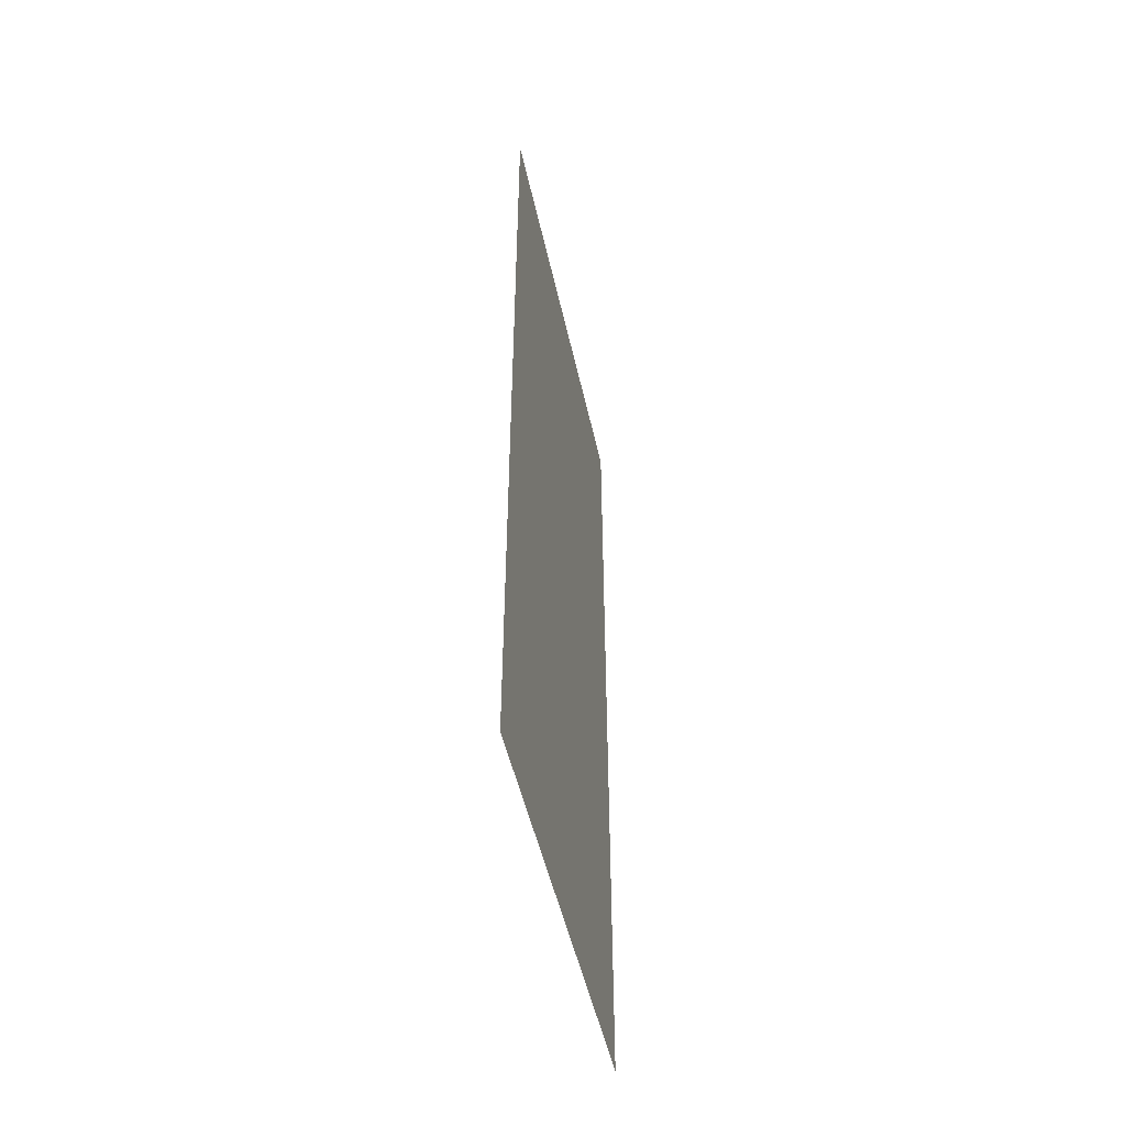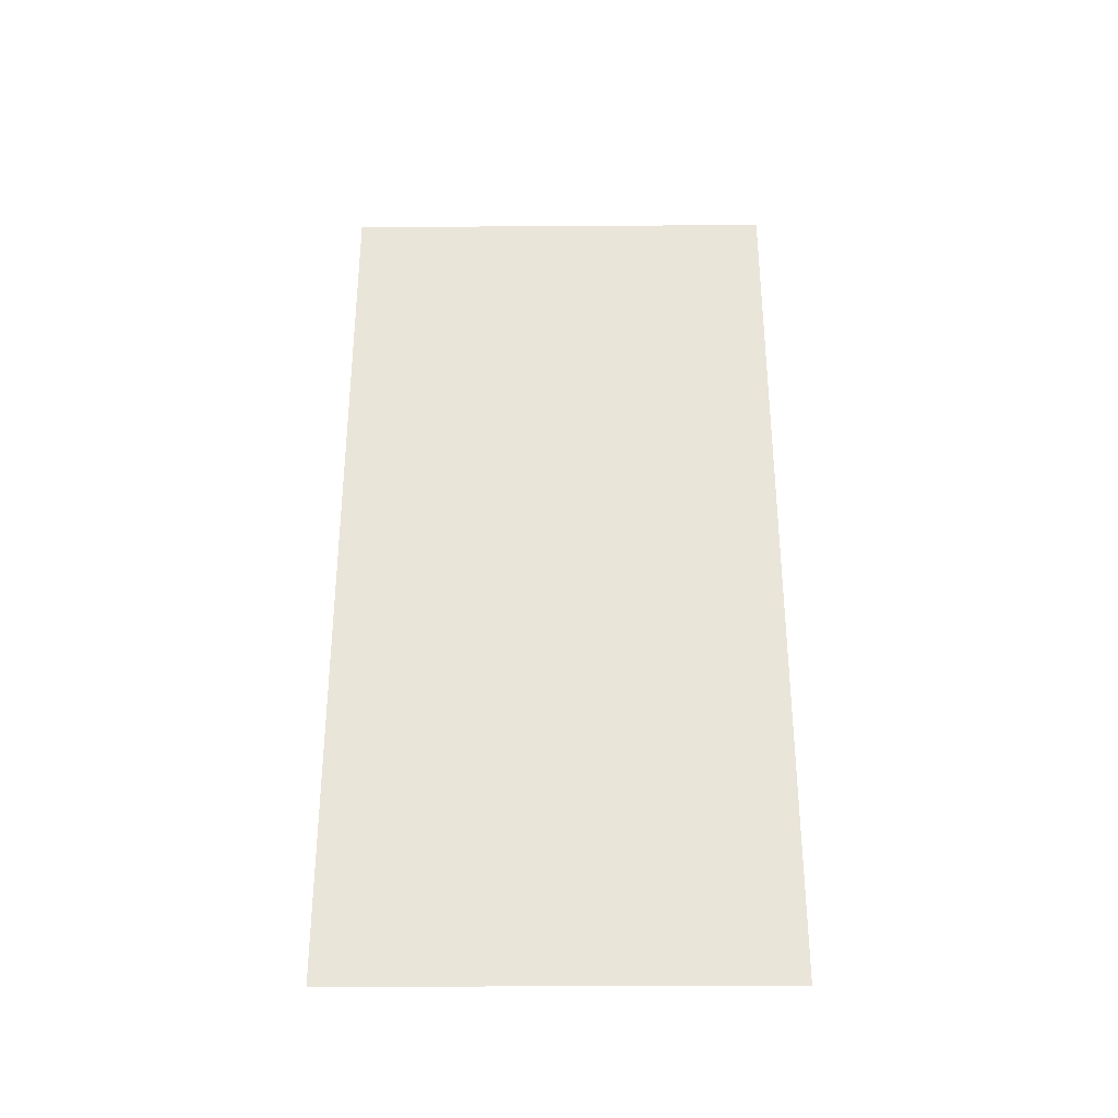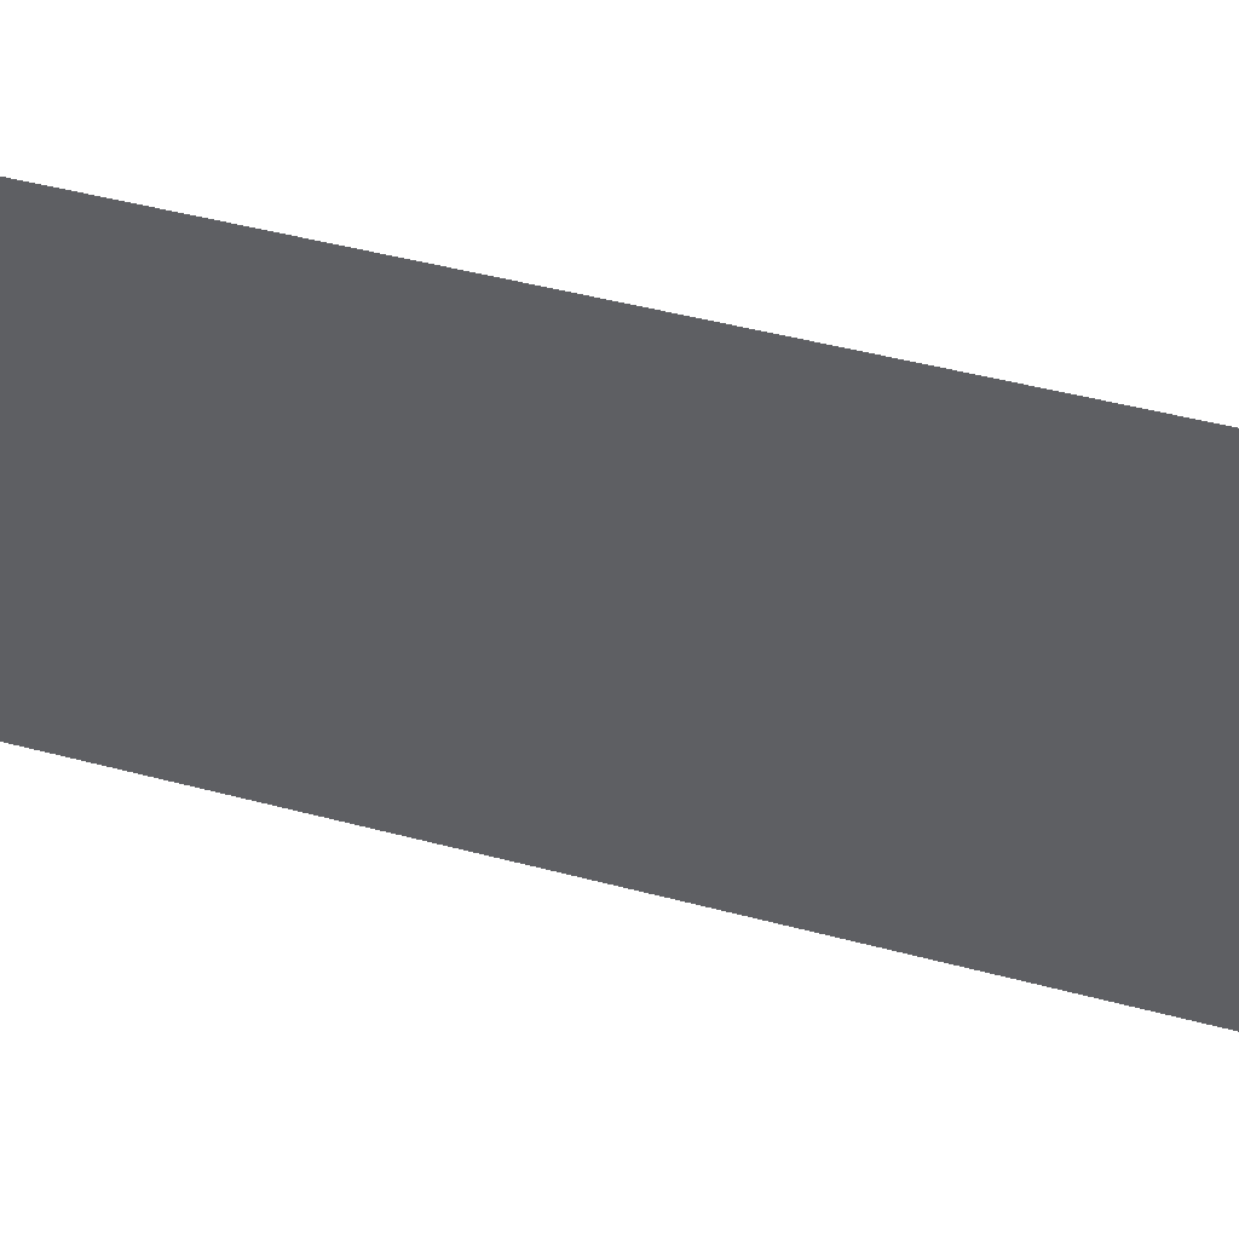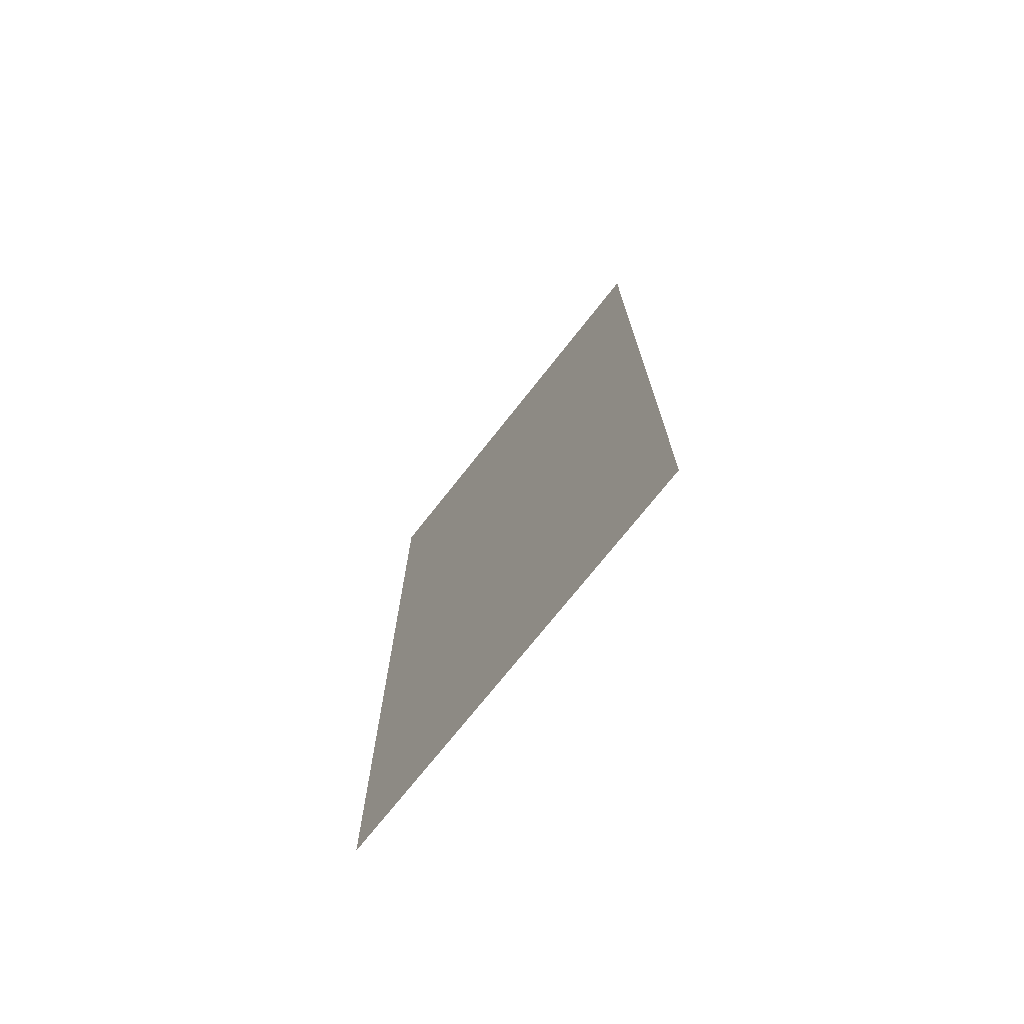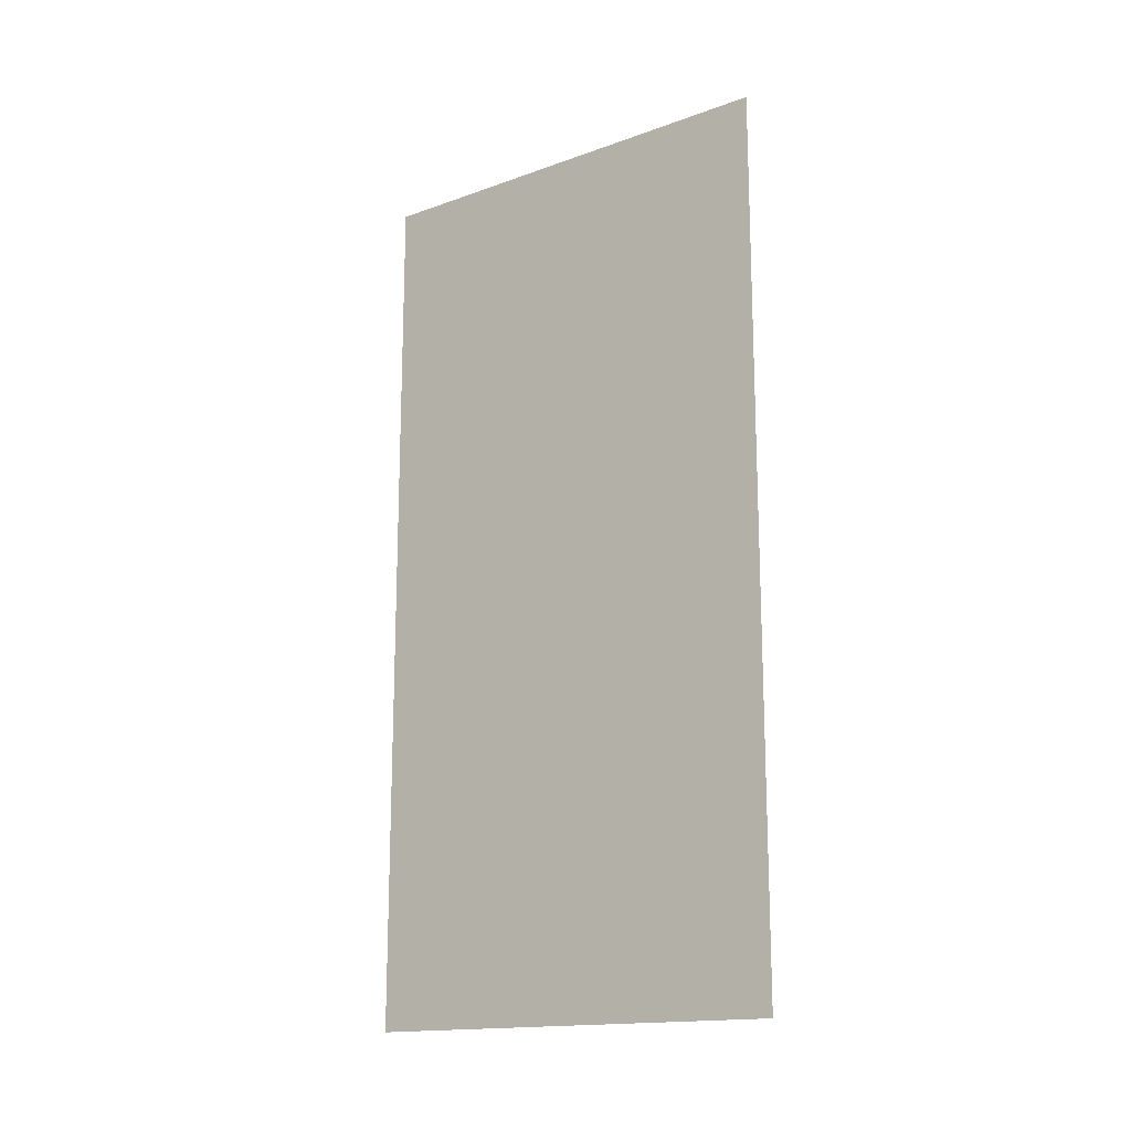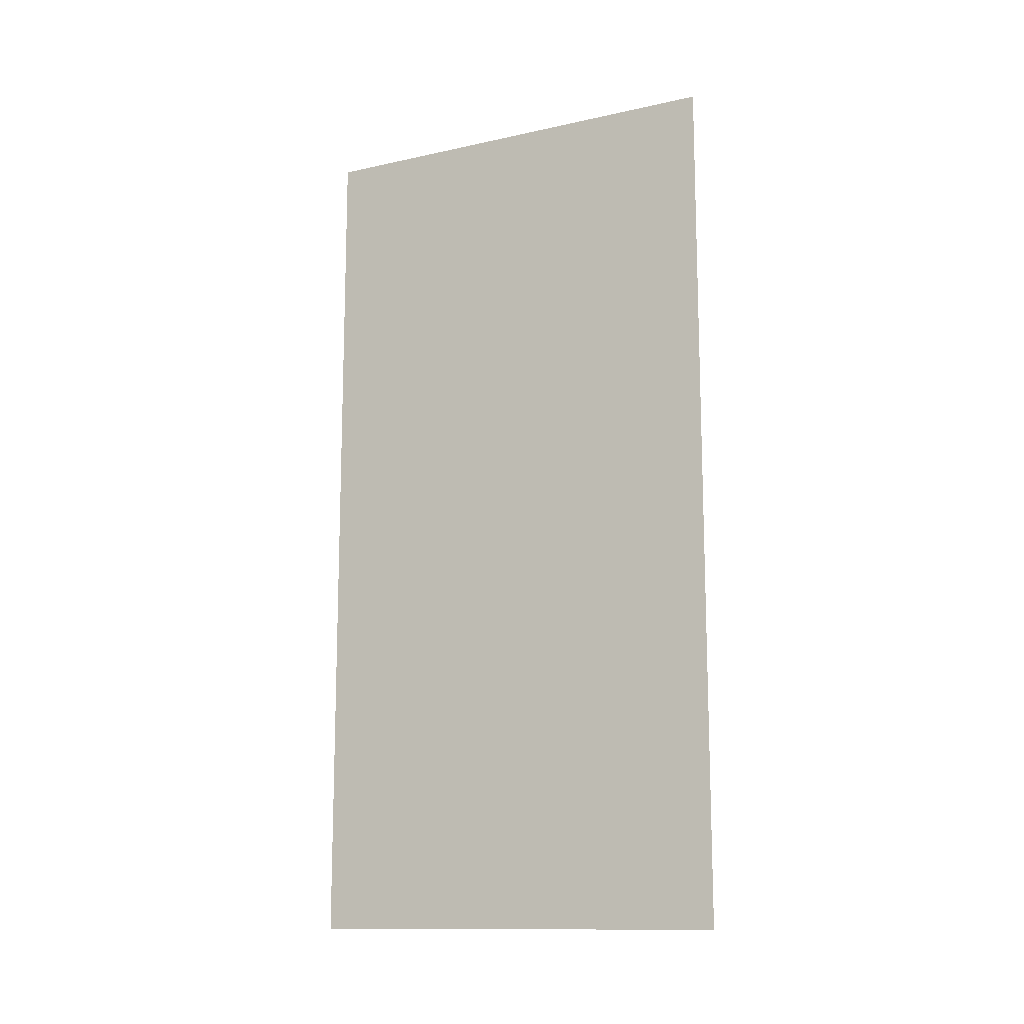
<metadata>
{"format":"obj","ext":"obj","renderer":"f3d","projection":"perspective","resolution":1024,"background":"white","views":[{"elev":-49.2,"azim":12.2,"up":"+Z"},{"elev":-32.4,"azim":-89.5,"up":"+Z"},{"elev":48.0,"azim":106.5,"up":"+Y"},{"elev":-72.7,"azim":-38.2,"up":"+Z"},{"elev":-16.1,"azim":126.4,"up":"+Z"},{"elev":-13.1,"azim":-63.2,"up":"+Z"}]}
</metadata>
<code>
v -0.5 1.594 -0.2188
v -0.5 1.406 -0.2188
v -0.5 1.406 0.2188
v -0.5 1.594 0.2188
v -0.5 1.625 -0.25
v -0.5 1.375 -0.25
v -0.5 1.375 0.25
v -0.5 1.625 0.25
f 1 2 3
f 1 3 4
f 1 4 5
f 1 5 6
f 1 6 2
f 2 6 7
f 2 7 3
f 3 7 8
f 3 8 4
f 4 8 5

</code>
